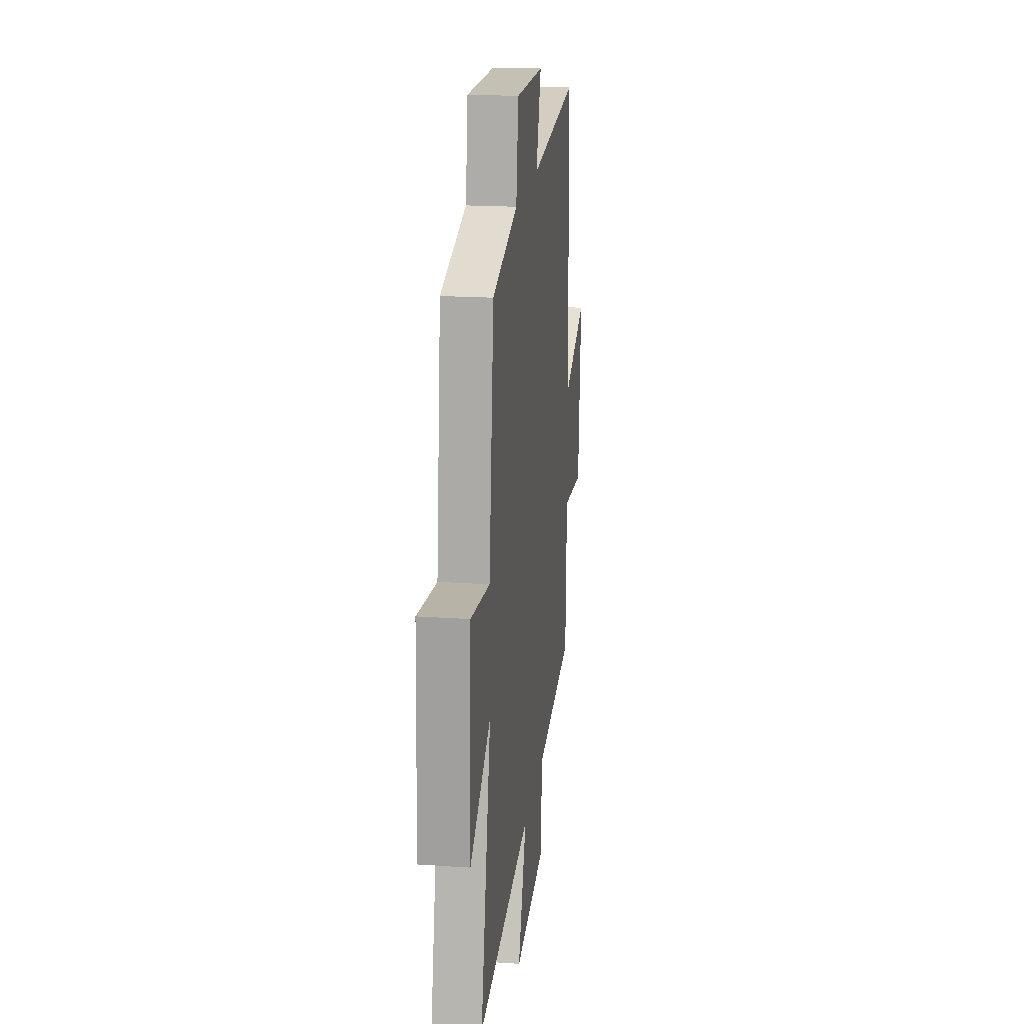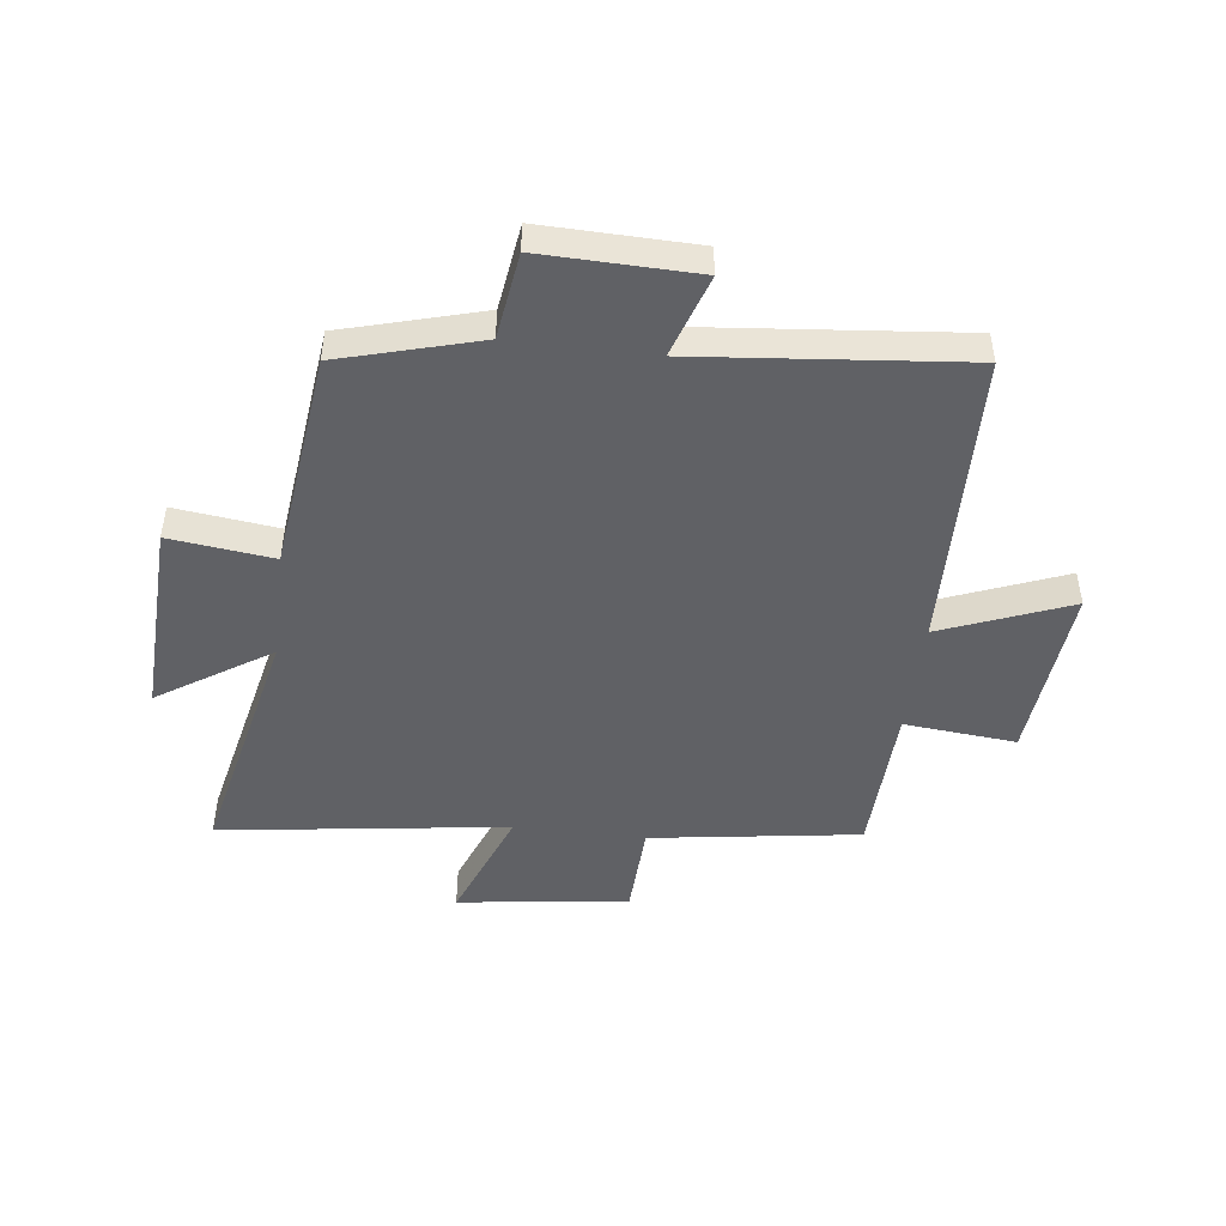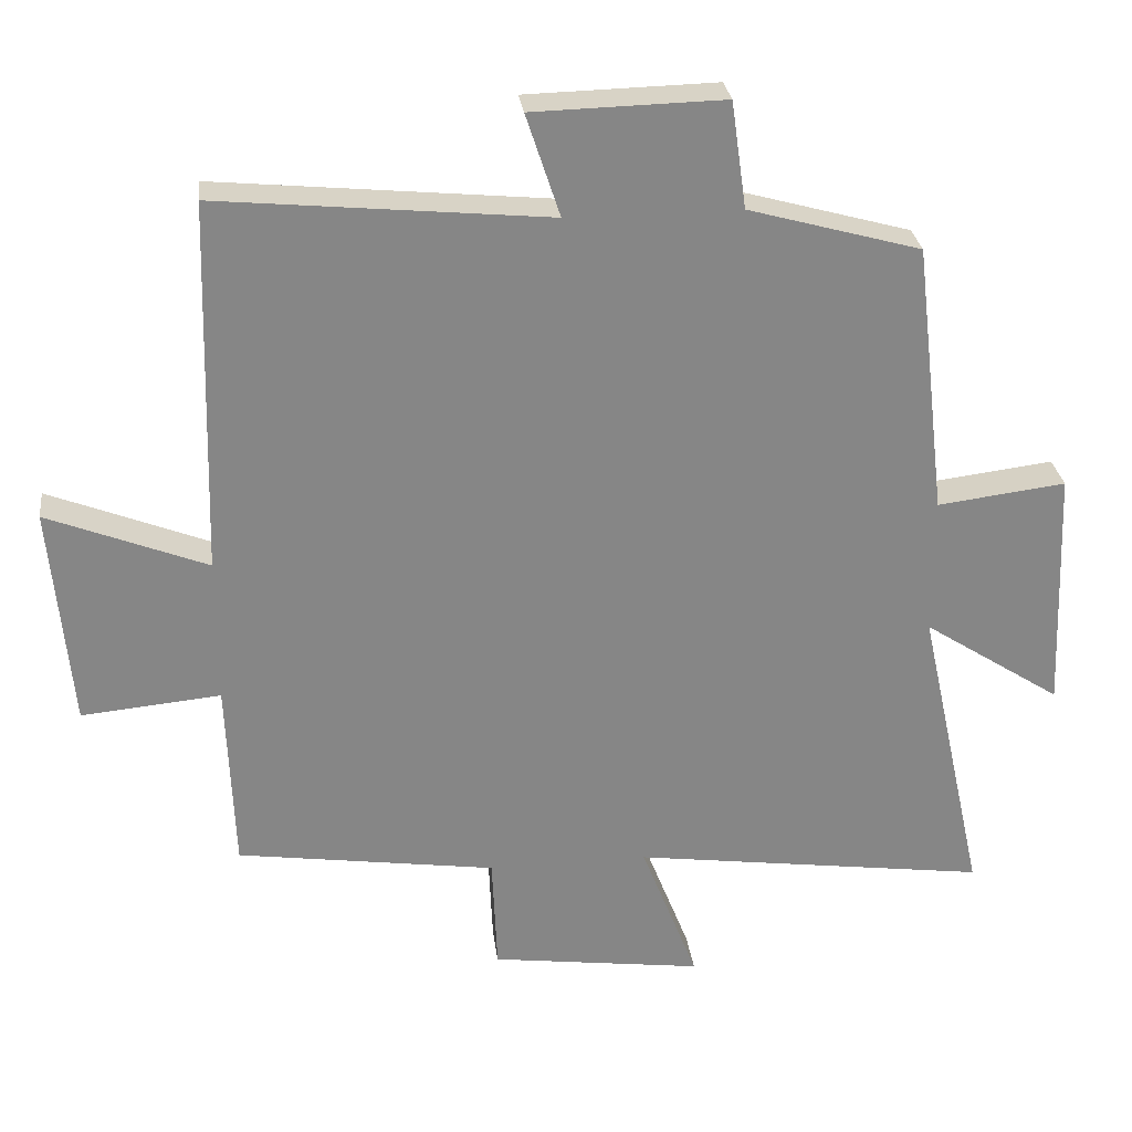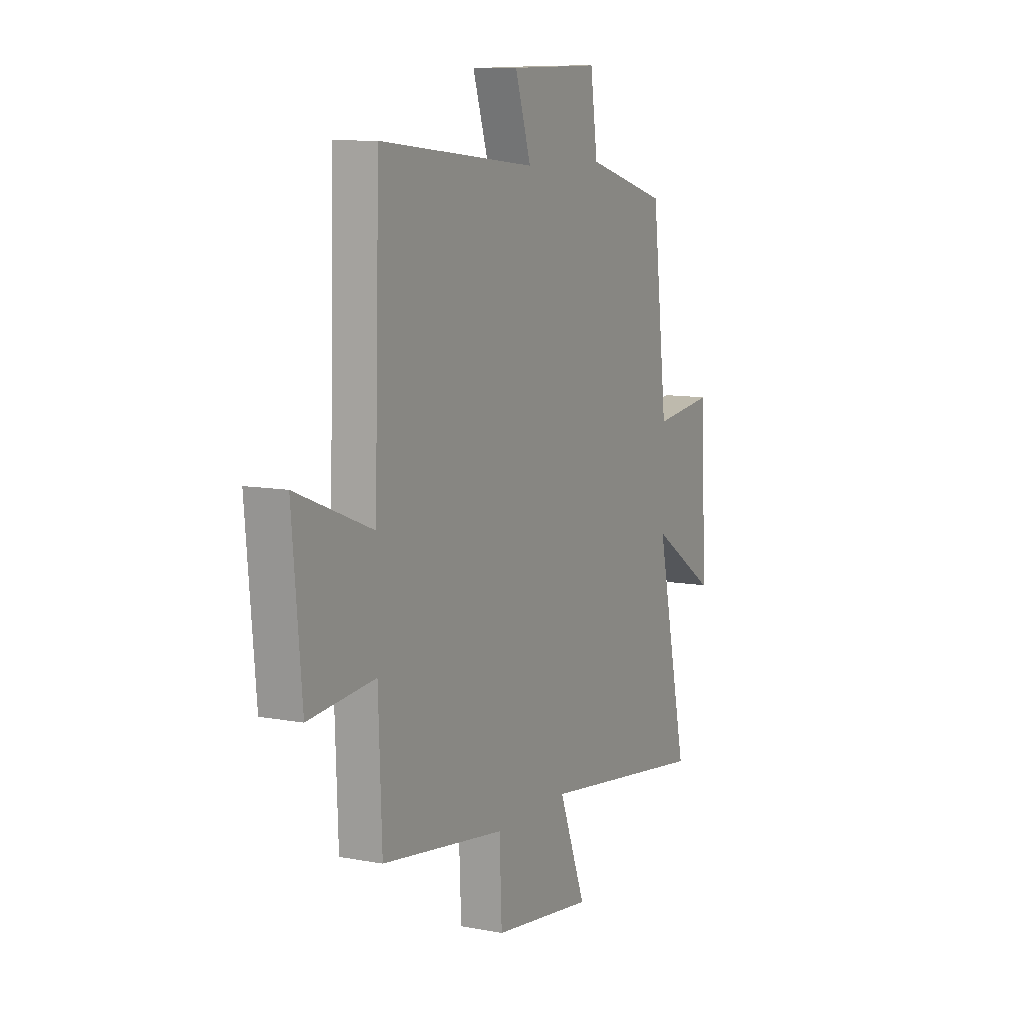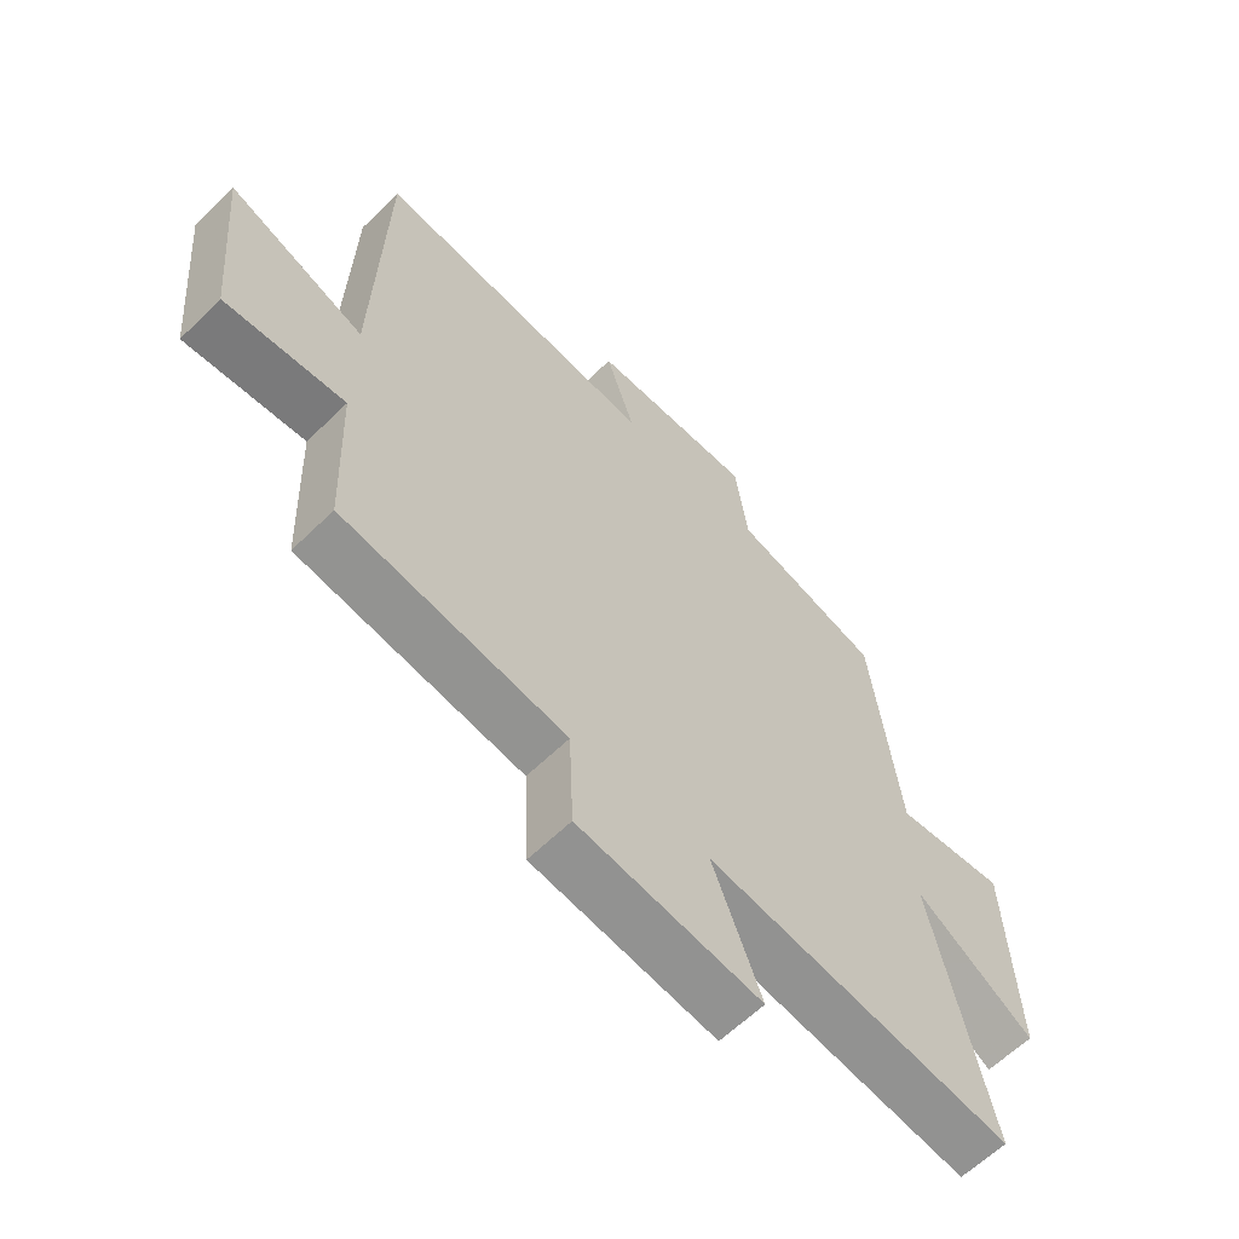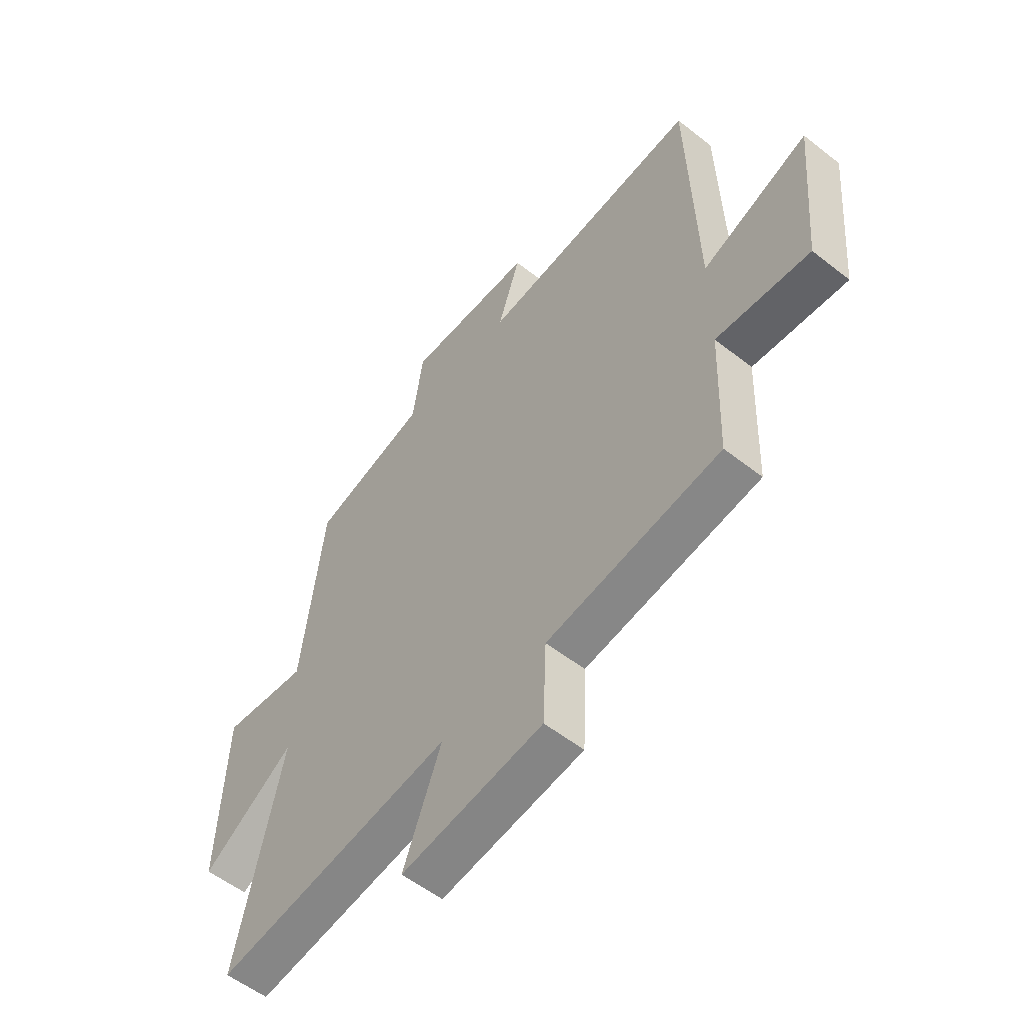
<metadata>
{"format":"obj","ext":"obj","renderer":"f3d","projection":"perspective","resolution":1024,"background":"white","views":[{"elev":19.5,"azim":-82.8,"up":"+Z"},{"elev":-47.2,"azim":-7.0,"up":"+Y"},{"elev":28.2,"azim":172.9,"up":"+Z"},{"elev":9.7,"azim":116.3,"up":"+Z"},{"elev":-61.6,"azim":134.8,"up":"+Z"},{"elev":-55.5,"azim":50.4,"up":"+Z"}]}
</metadata>
<code>
v 0.485 0.07 0.545
v 0.5 0.07 0.024
v 0.722 0.07 0.112
v 0.694 0.07 -0.198
v 0.5 0.07 -0.18
v 0.49 0.07 -0.447
v 0.128 0.07 -0.5
v 0.121 0.07 -0.664
v -0.175 0.07 -0.704
v -0.096 0.07 -0.5
v -0.594 0.07 -0.569
v -0.5 0.07 -0.141
v -0.693 0.07 -0.267
v -0.679 0.07 0.075
v -0.5 0.07 0.053
v -0.455 0.07 0.433
v -0.215 0.07 0.5
v -0.194 0.07 0.649
v 0.072 0.07 0.643
v 0.025 0.07 0.5
v 0.485 0 0.545
v 0.5 0 0.024
v 0.722 0 0.112
v 0.694 0 -0.198
v 0.5 0 -0.18
v 0.49 0 -0.447
v 0.128 0 -0.5
v 0.121 0 -0.664
v -0.175 0 -0.704
v -0.096 0 -0.5
v -0.594 0 -0.569
v -0.5 0 -0.141
v -0.693 0 -0.267
v -0.679 0 0.075
v -0.5 0 0.053
v -0.455 0 0.433
v -0.215 0 0.5
v -0.194 0 0.649
v 0.072 0 0.643
v 0.025 0 0.5
f 17 18 19 20
f 15 16 17 20
f 15 20 1 2
f 12 13 14 15
f 12 15 2
f 10 11 12 2
f 7 8 9 10
f 7 10 2
f 6 7 2
f 5 6 2
f 2 3 4 5
f 40 39 38 37
f 40 37 36 35
f 22 21 40 35
f 35 34 33 32
f 22 35 32
f 22 32 31 30
f 30 29 28 27
f 22 30 27
f 22 27 26
f 22 26 25
f 25 24 23 22
f 1 21 22 2
f 2 22 23 3
f 3 23 24 4
f 4 24 25 5
f 5 25 26 6
f 6 26 27 7
f 7 27 28 8
f 8 28 29 9
f 9 29 30 10
f 10 30 31 11
f 11 31 32 12
f 12 32 33 13
f 13 33 34 14
f 14 34 35 15
f 15 35 36 16
f 16 36 37 17
f 17 37 38 18
f 18 38 39 19
f 19 39 40 20
f 20 40 21 1

</code>
